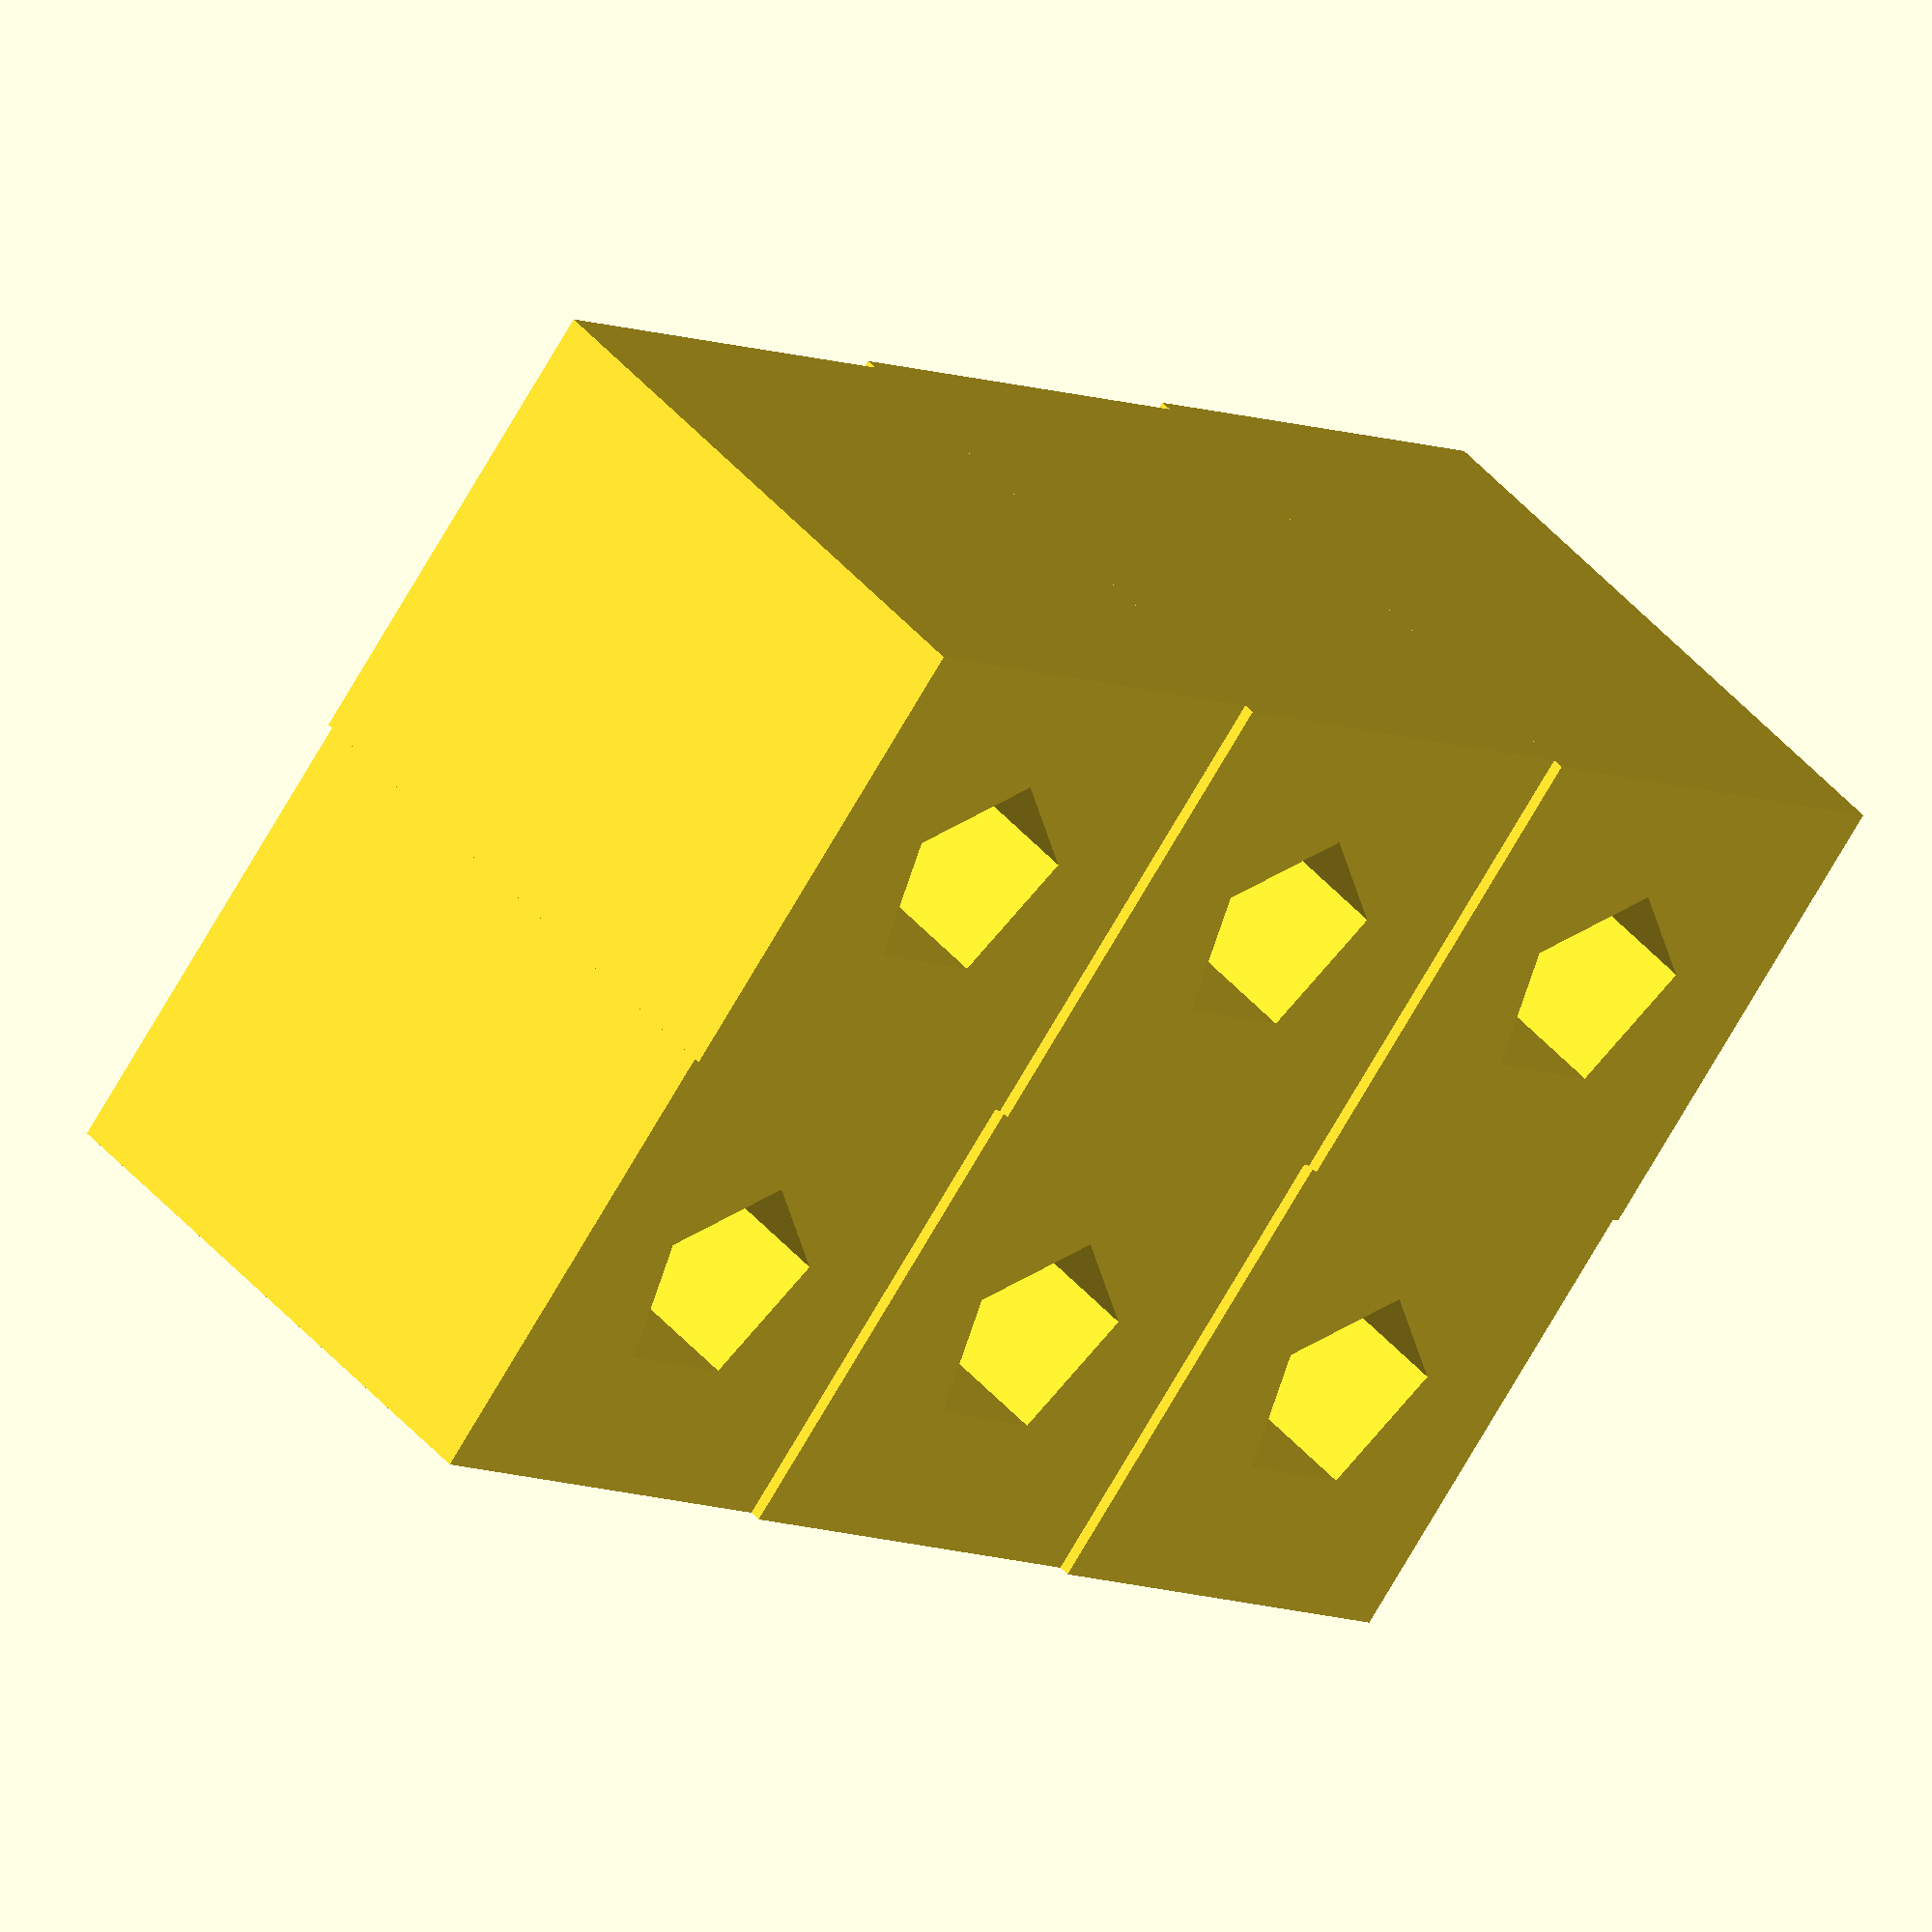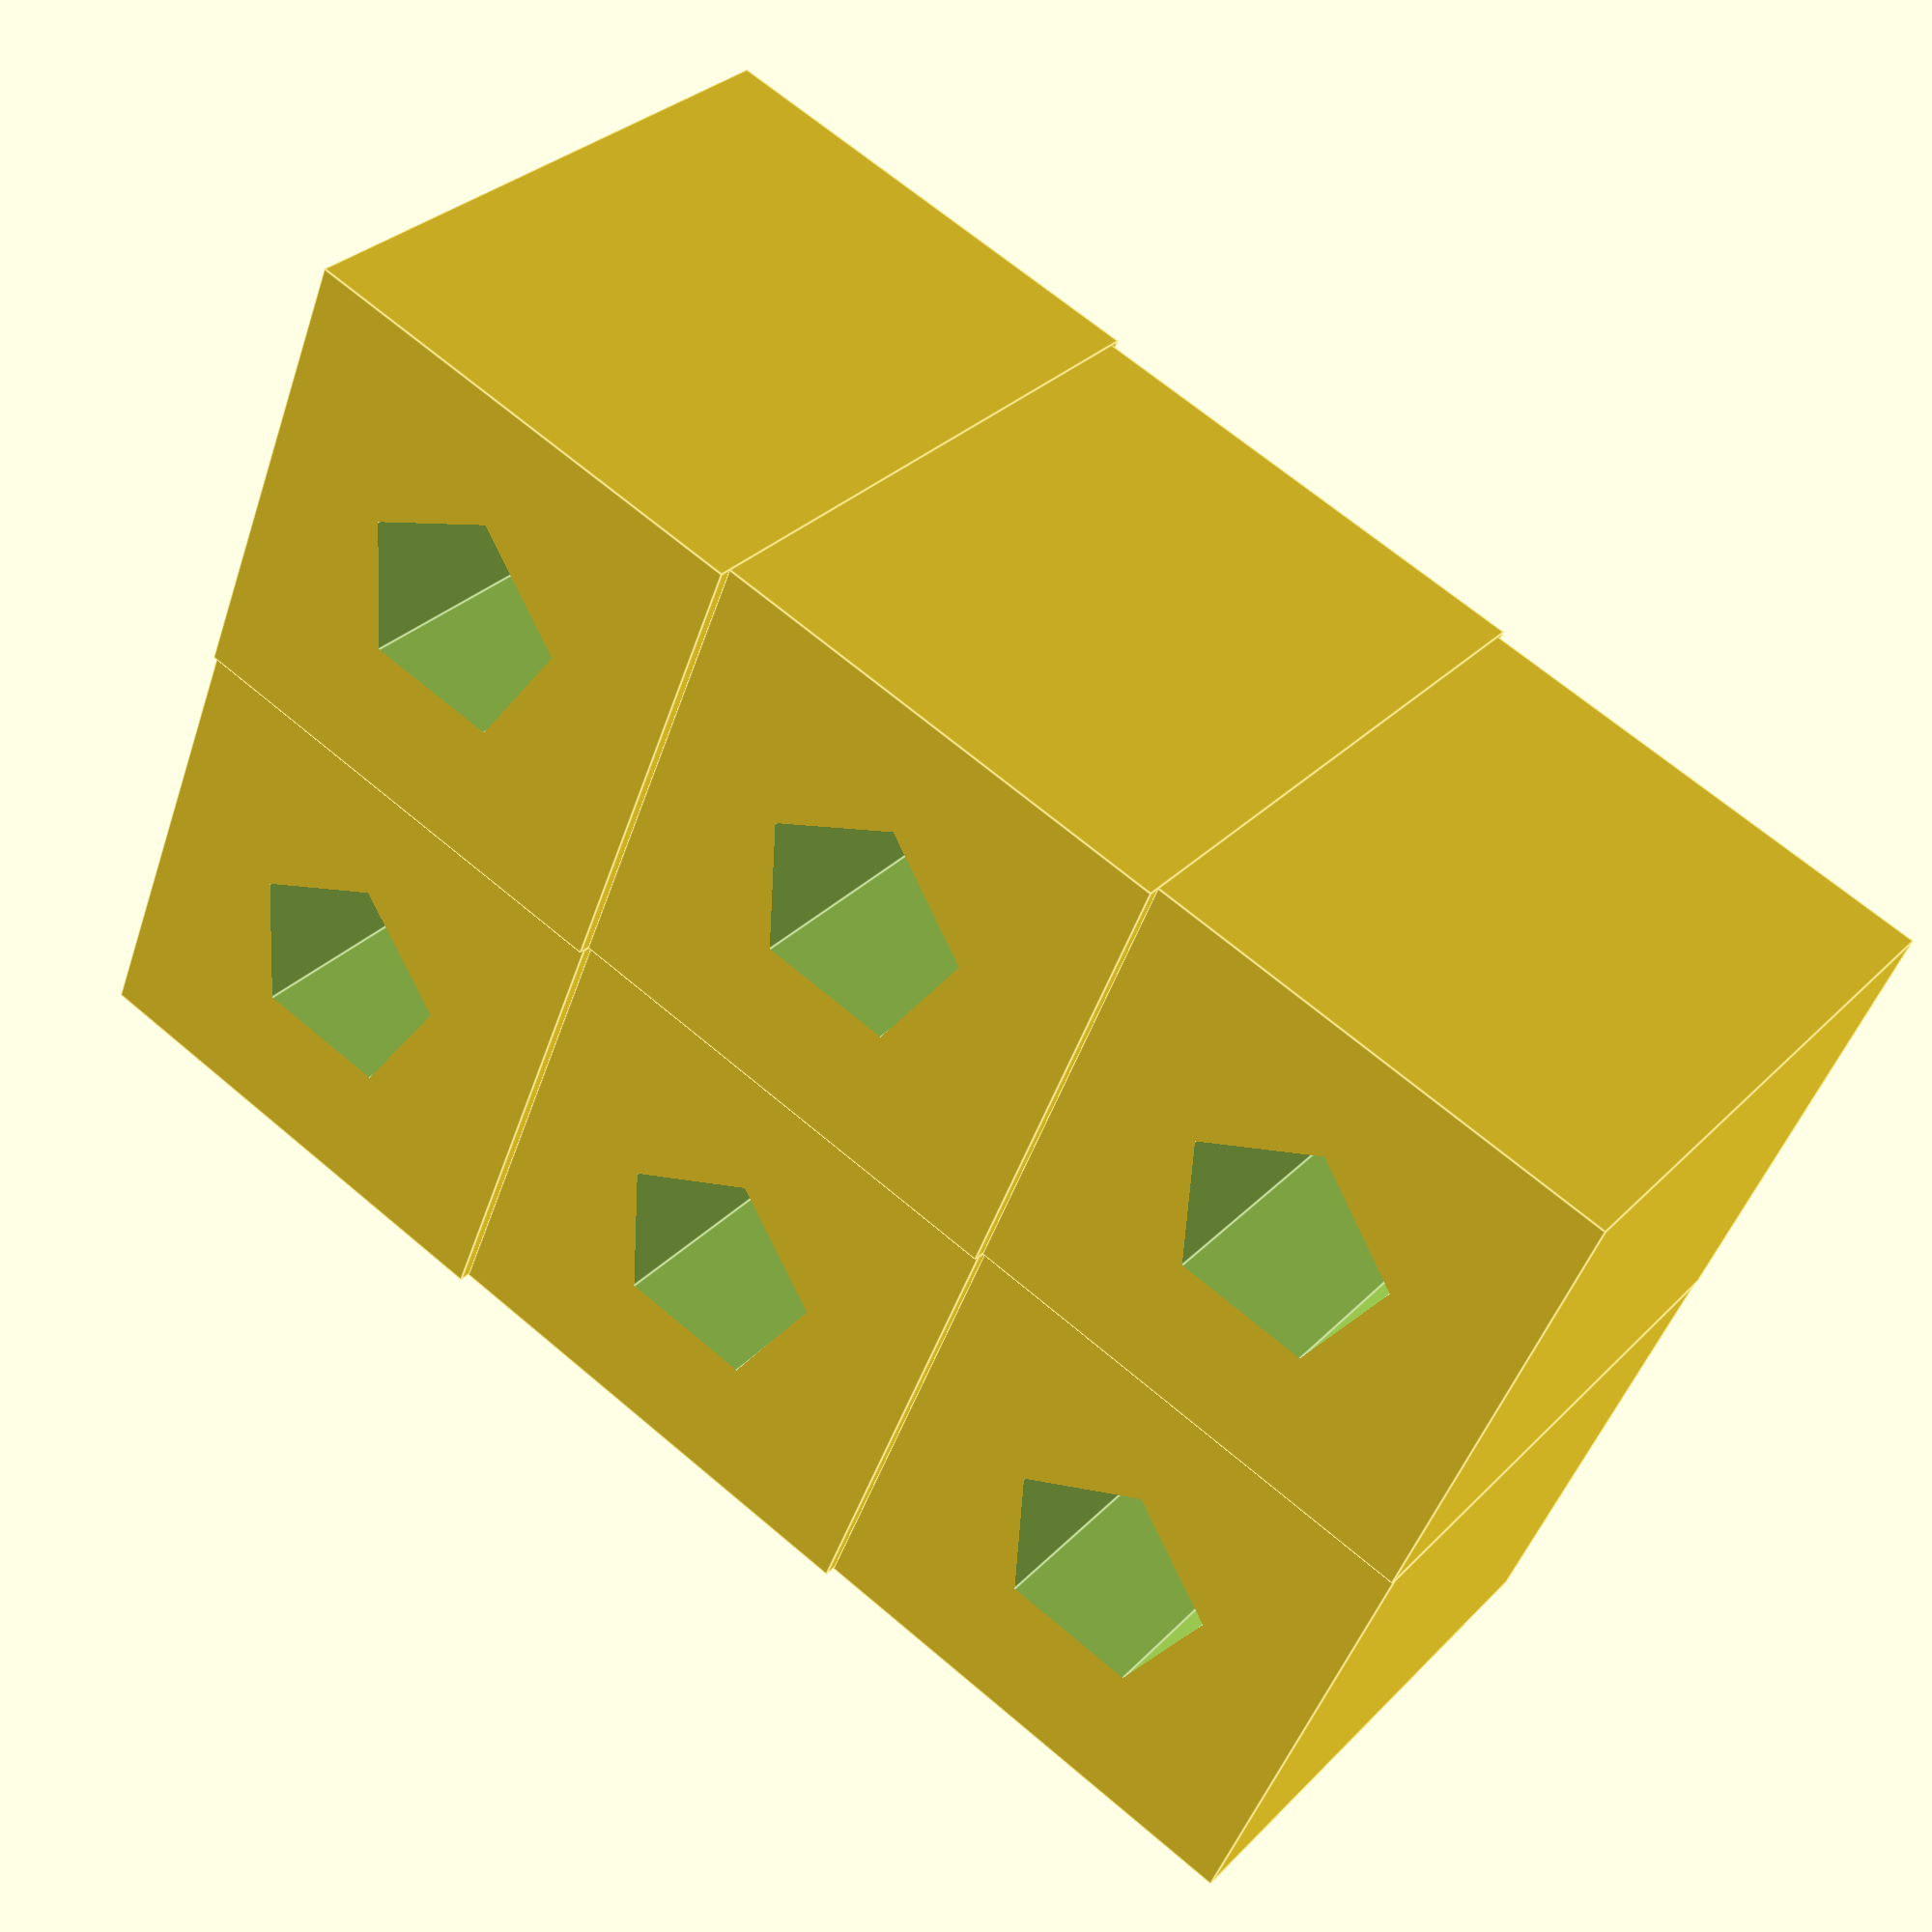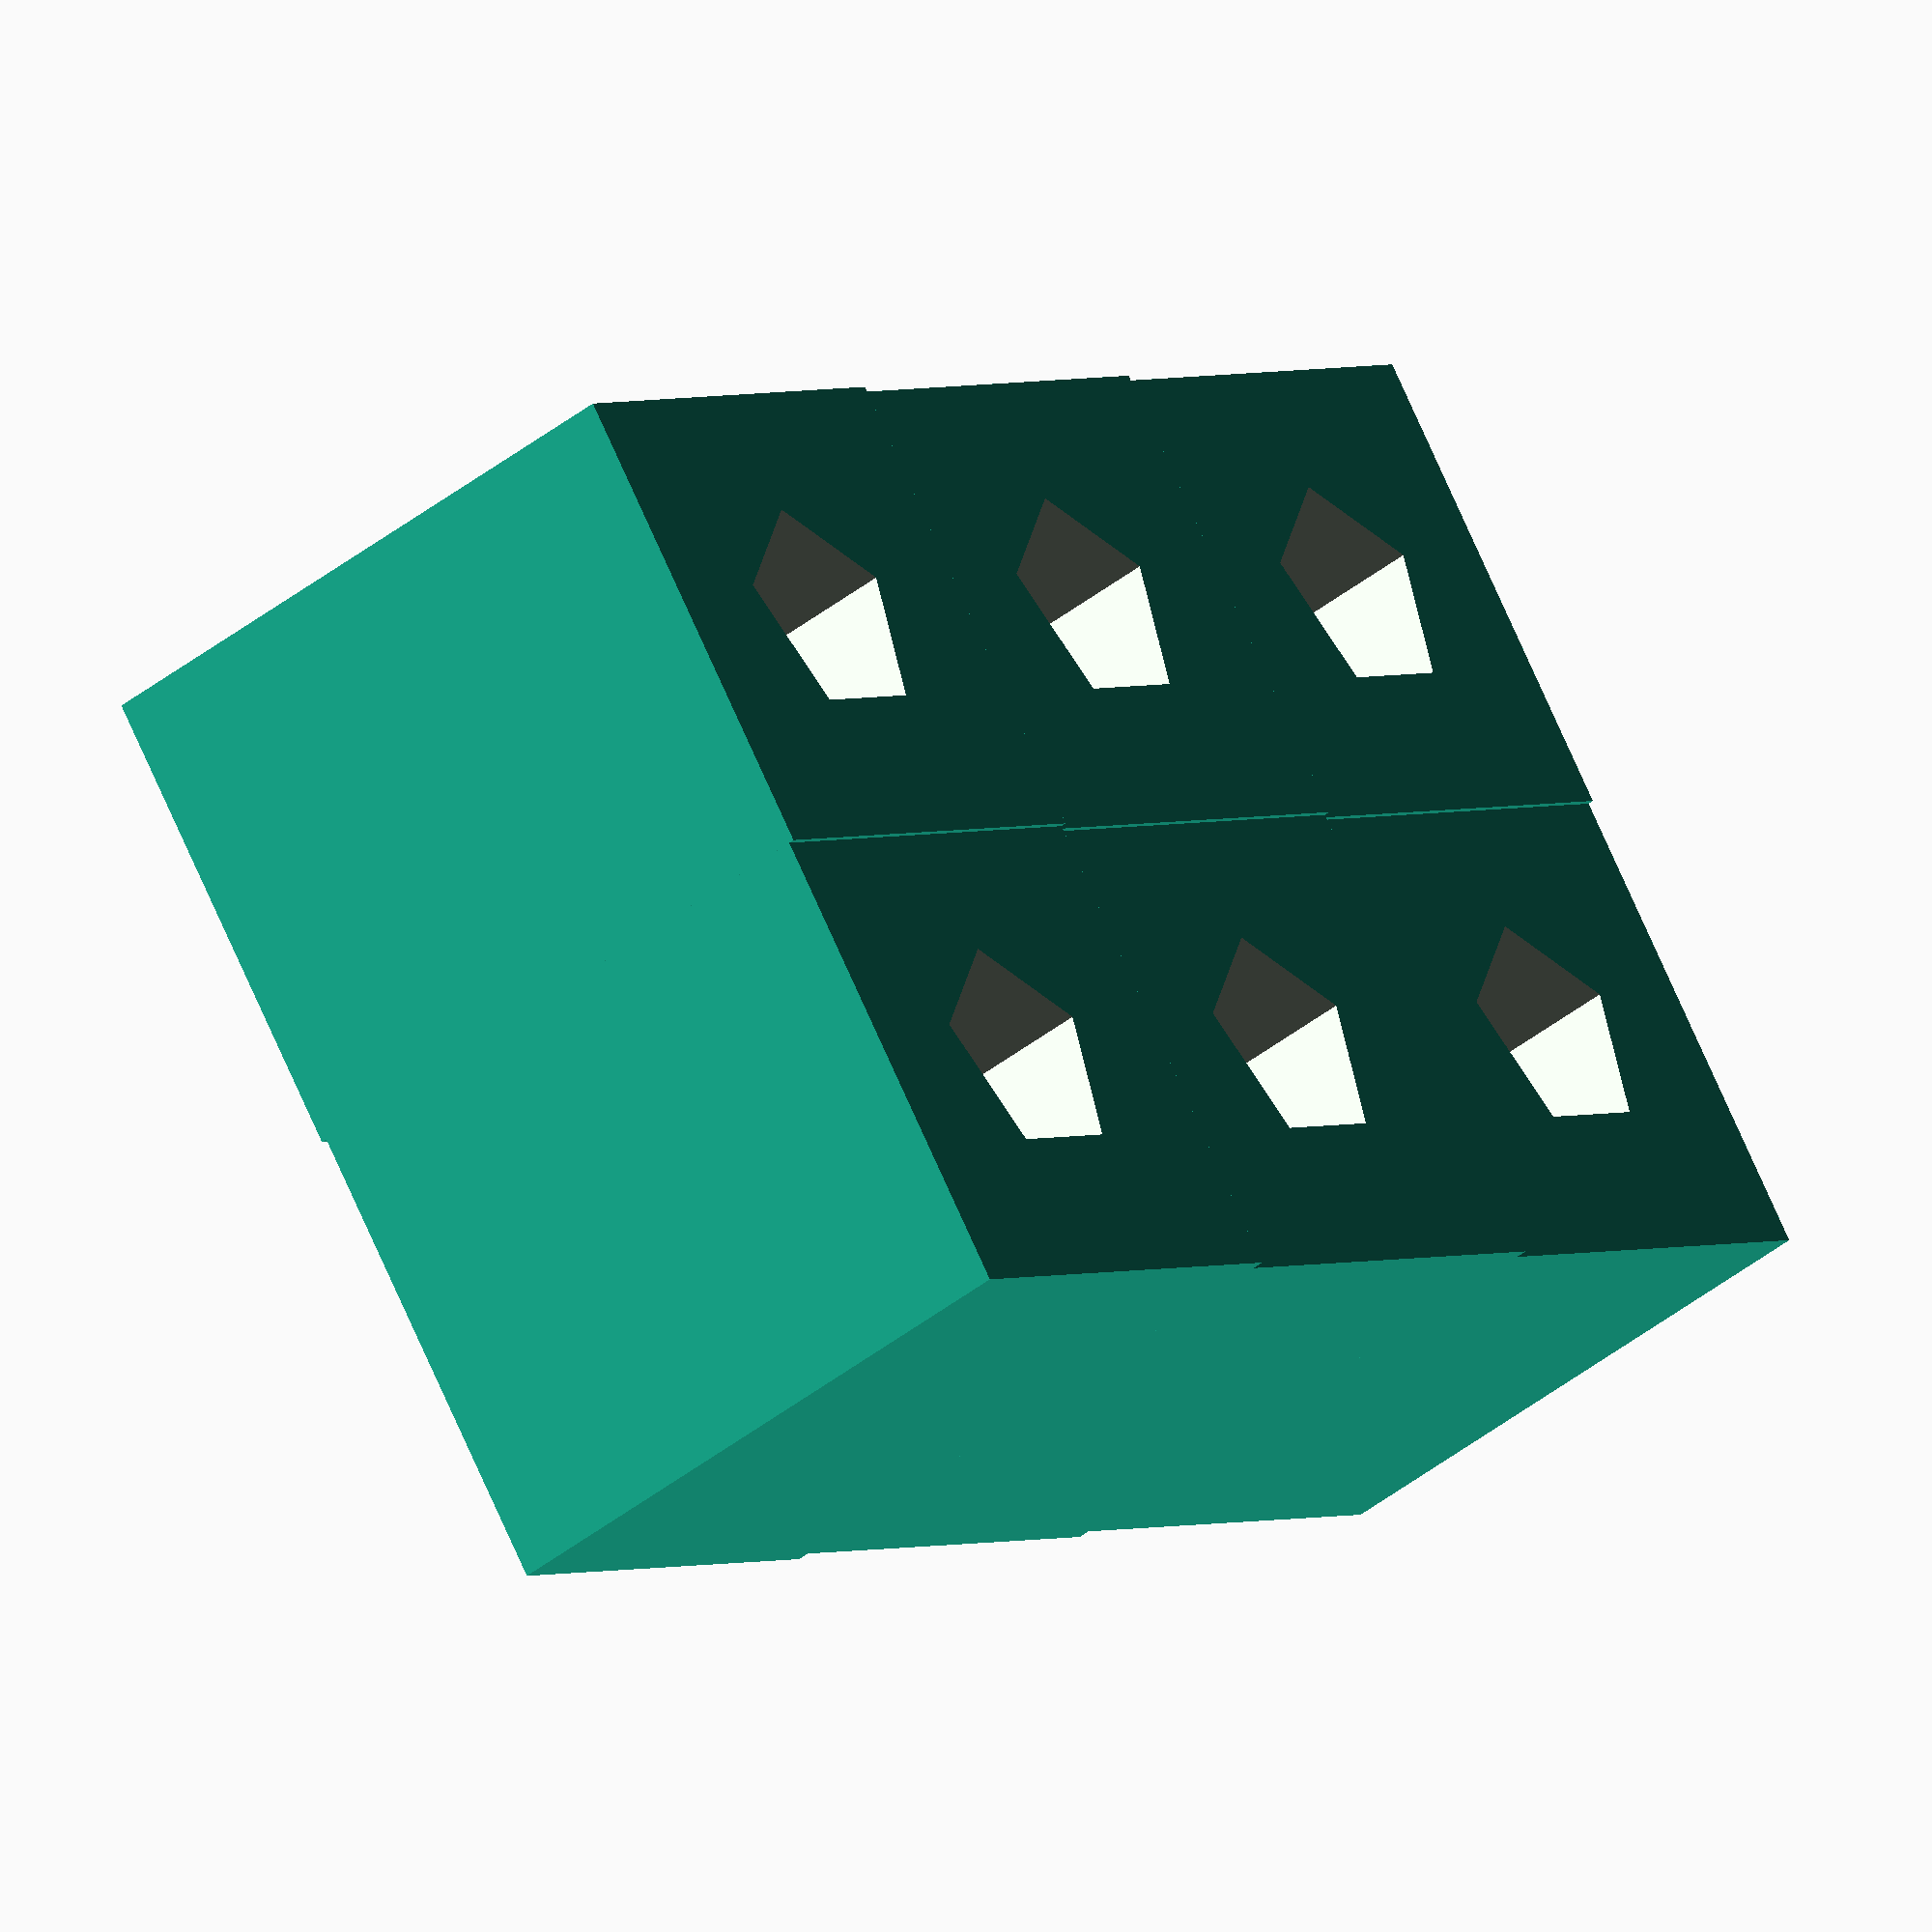
<openscad>
// Bolt experiment

// Inputs
holes = [2.4,2.6,2.8,3.0,3.2];
num_wide = 2;
num_depth = 3;
margin = 1;
depth = 5;
lip = 0.1;

// Method
maxsize = max(holes)+ margin; 
for(i = [0:1:len(holes)]) {
    radius = holes[i];
    x = i % num_wide;
    y = ceil((i-(num_wide-1))/num_wide) % num_depth;
    hole(radius, [x * maxsize, y * maxsize], depth + i*lip, maxsize);
}

module hole(radius, position, depth, size) { 
    translate([position[0], position[1], 0]) {
        difference() {
            cube([size, size, depth], center = true); 
            cylinder(h = depth + 1, radius = 5, center = true);
        }
    }
}

</openscad>
<views>
elev=134.3 azim=50.9 roll=38.1 proj=o view=solid
elev=149.5 azim=112.2 roll=145.0 proj=p view=edges
elev=43.0 azim=233.6 roll=313.2 proj=o view=solid
</views>
